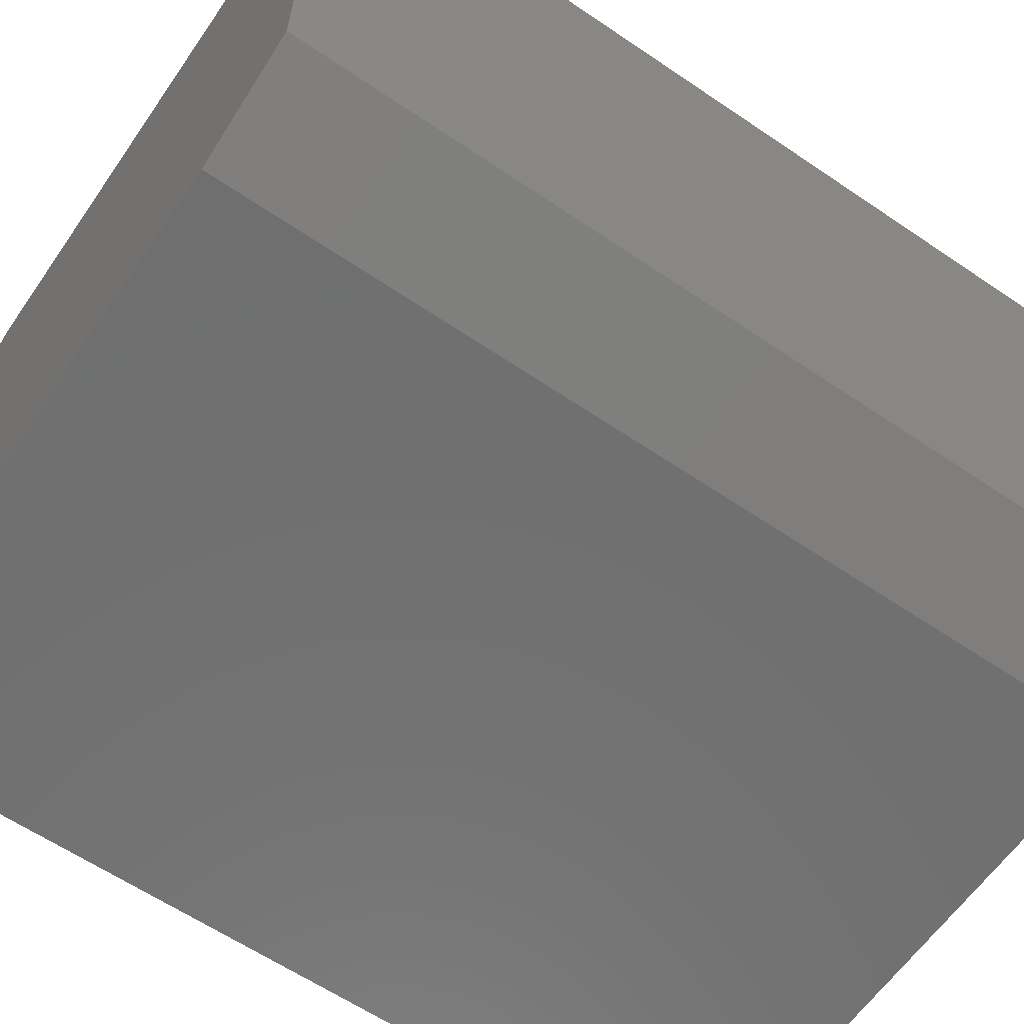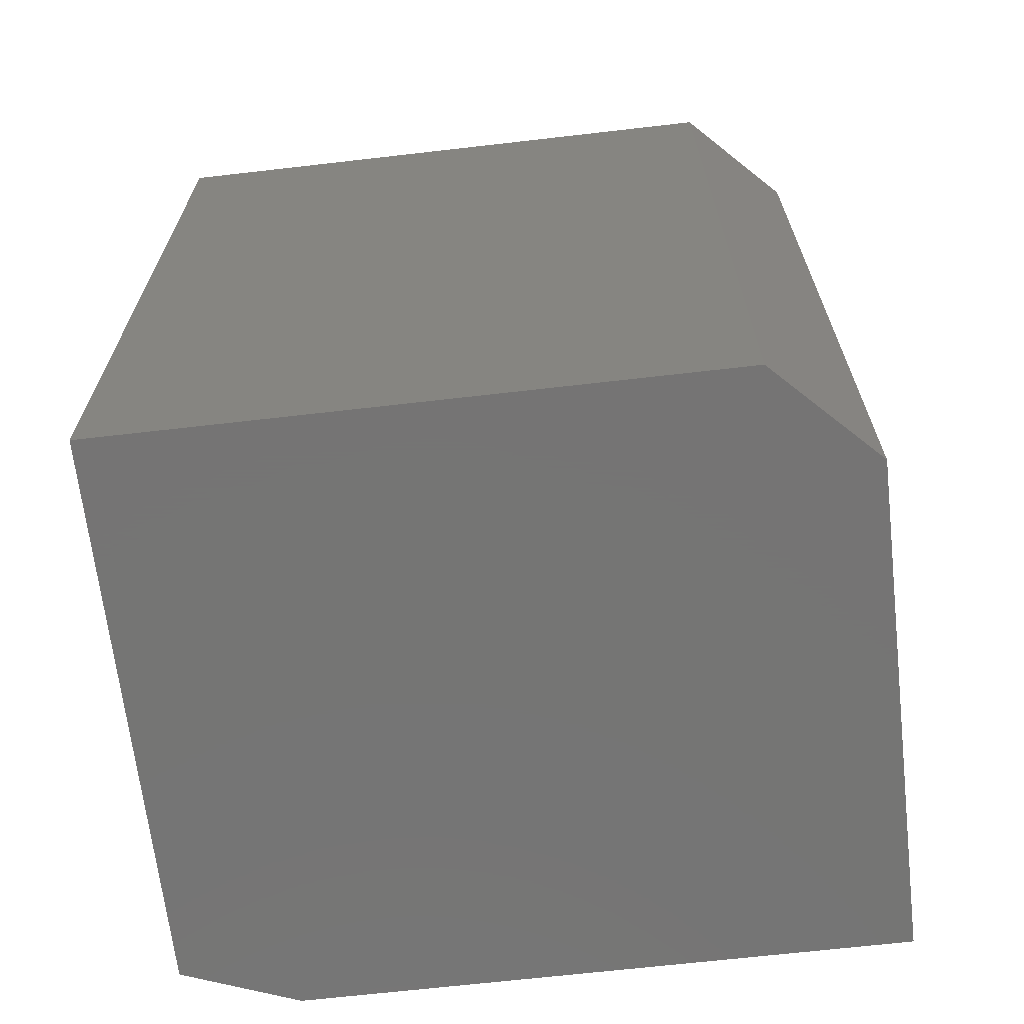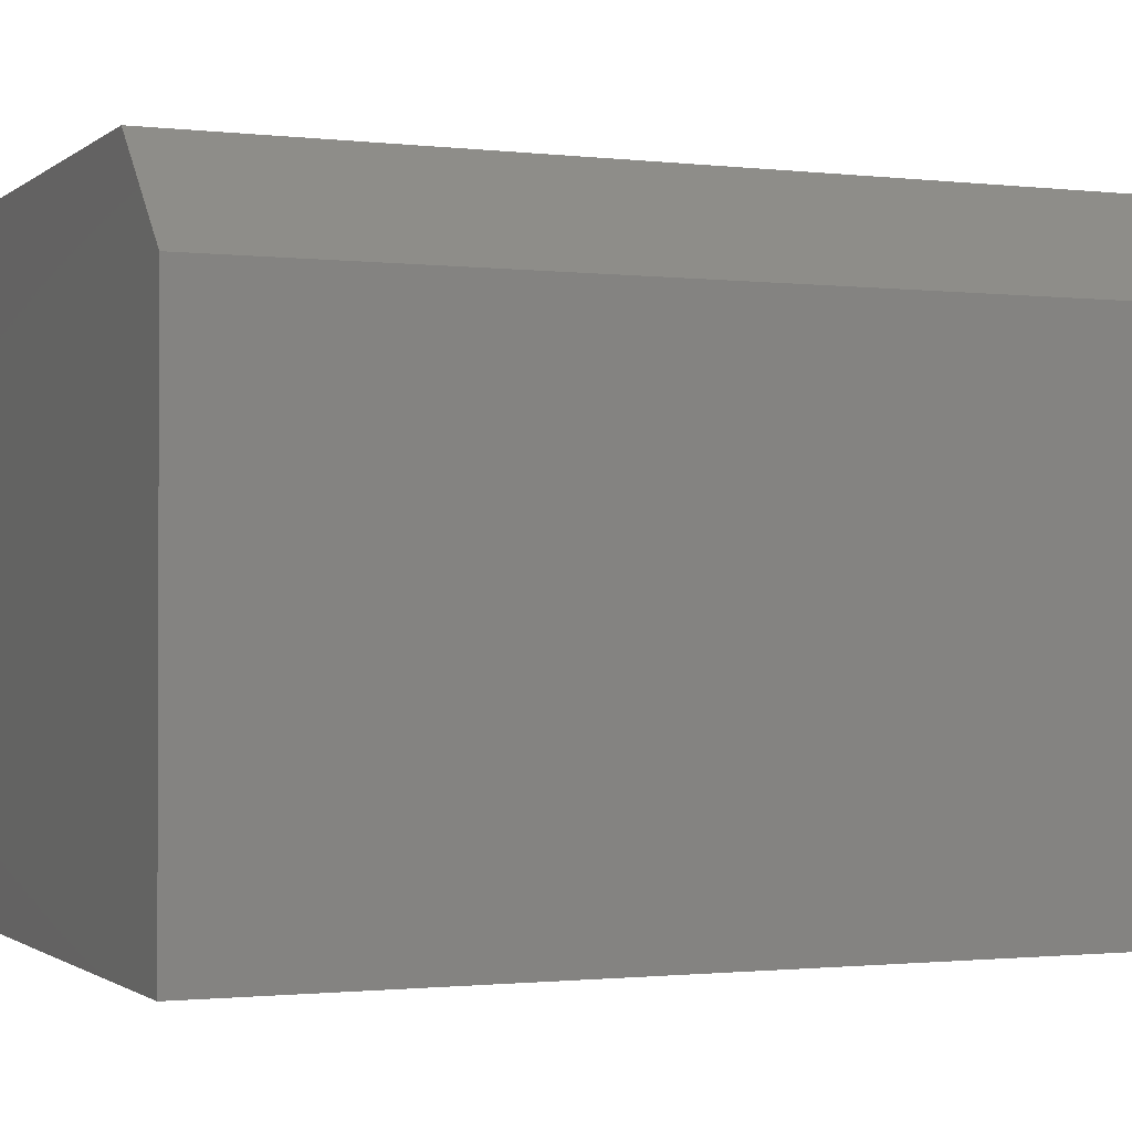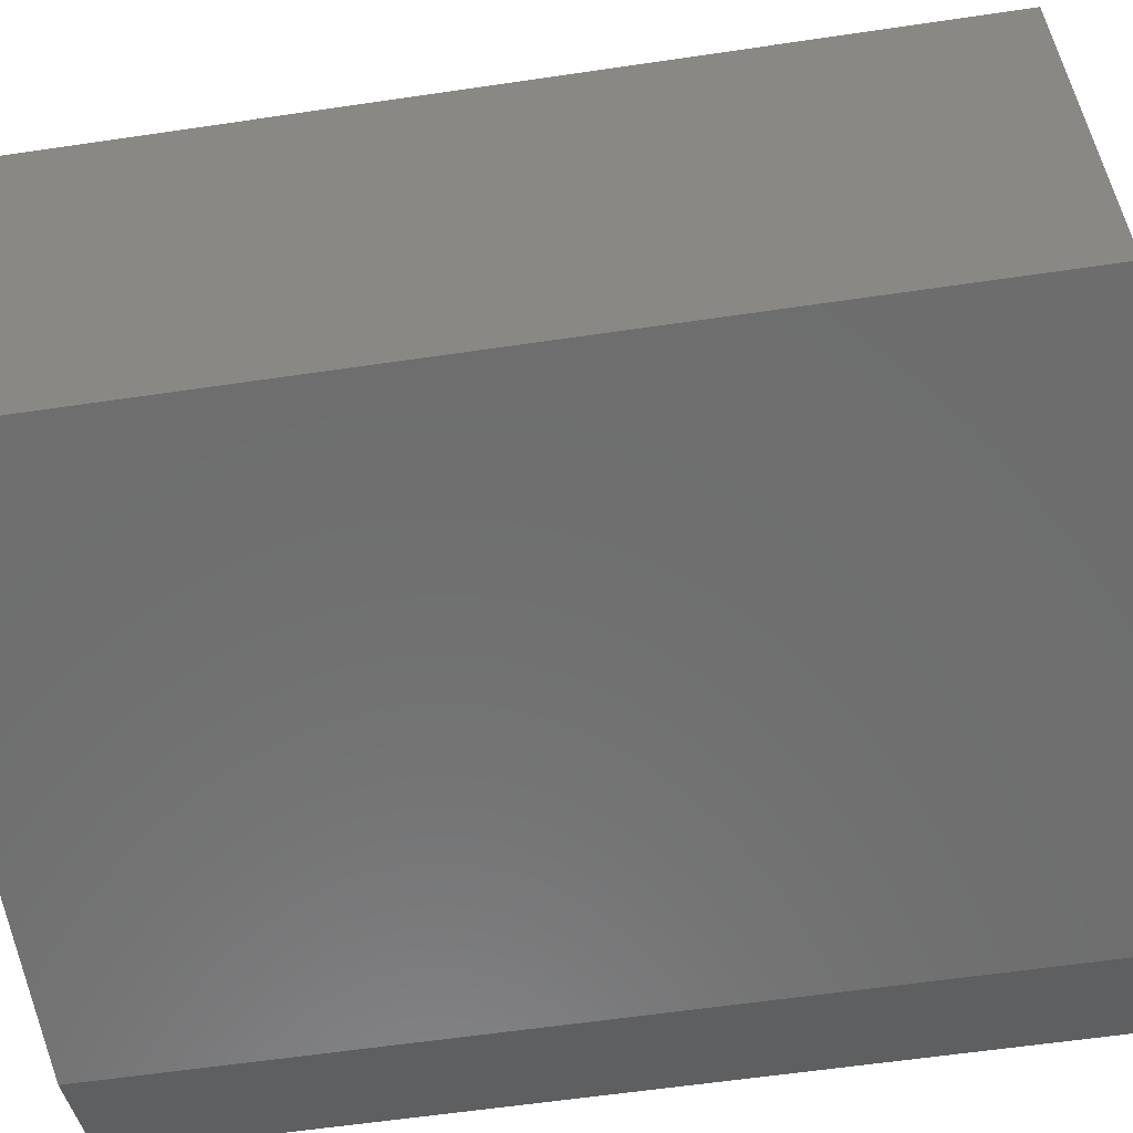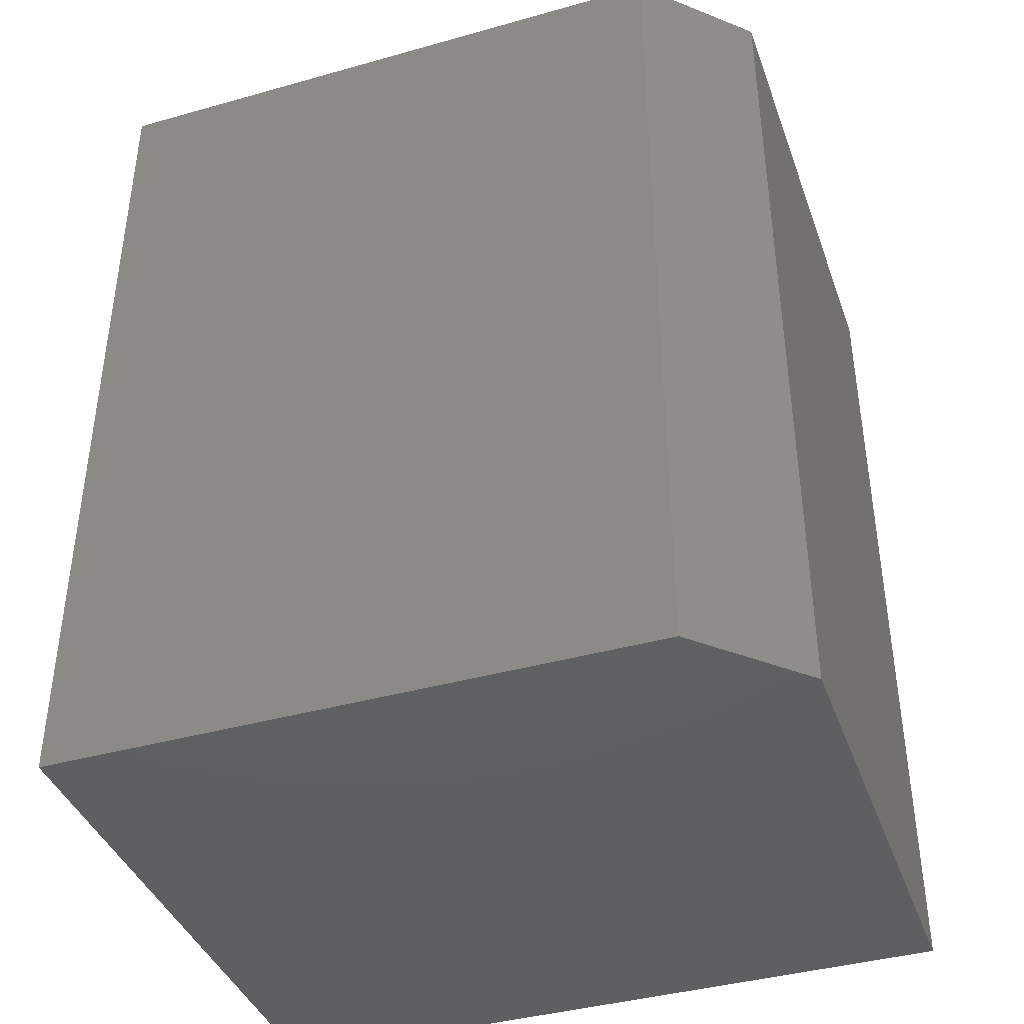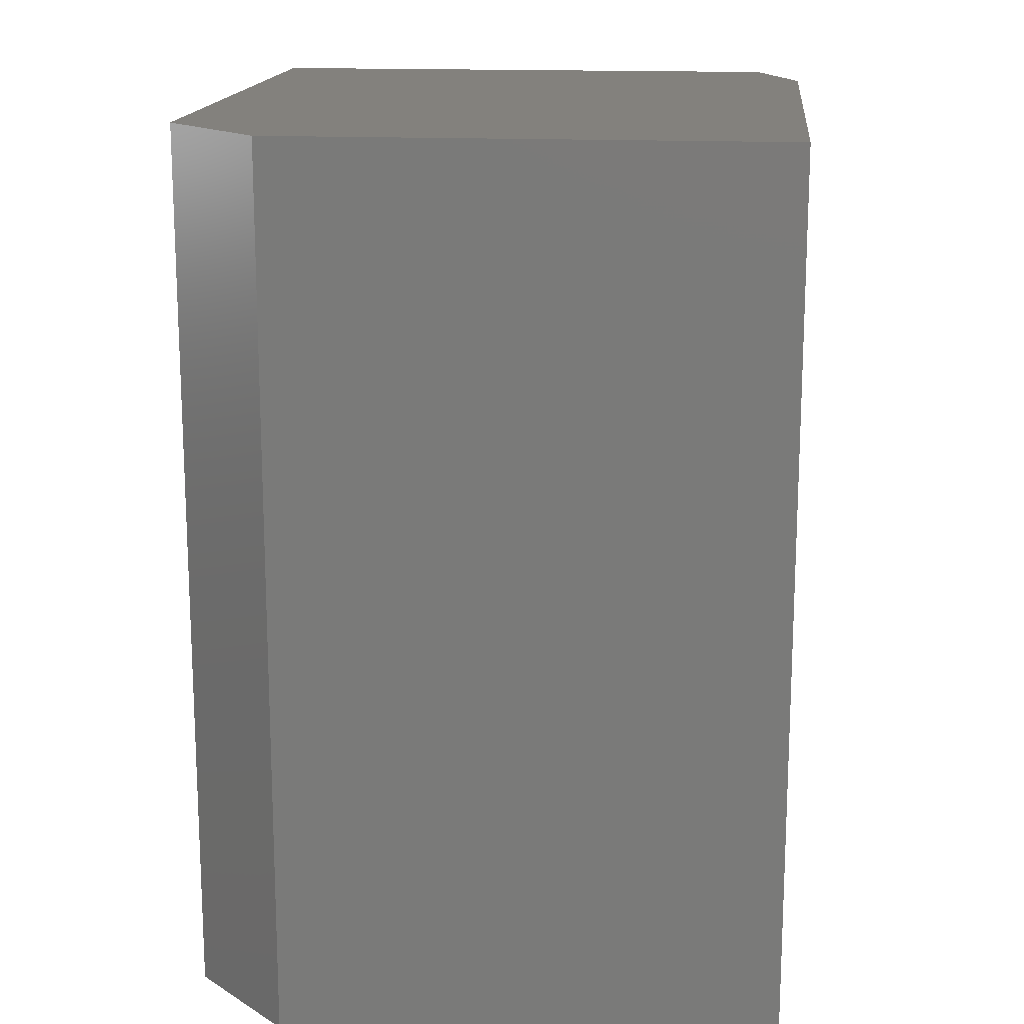
<metadata>
{"format":"stl","ext":"stl","renderer":"f3d","projection":"perspective","resolution":1024,"background":"white","views":[{"elev":-61.7,"azim":55.4,"up":"+Y"},{"elev":-67.0,"azim":-173.4,"up":"+Z"},{"elev":-1.2,"azim":-113.2,"up":"+Y"},{"elev":-59.7,"azim":-81.4,"up":"+Y"},{"elev":-40.2,"azim":-160.9,"up":"+Z"},{"elev":15.9,"azim":-84.2,"up":"+Z"}]}
</metadata>
<code>
# stl→obj: 12 verts, 20 faces
v 0.5695 1.73e-16 0.6016
v 0.4289 -0.75 0.6016
v 0.5695 -0.6953 0.6016
v -0.3125 -0.75 0.6016
v -0.1875 1.31e-16 0.6016
v -0.3125 -0.125 0.6016
v 0.4289 -0.75 -0.5156
v 0.5695 4.896e-17 -0.5156
v 0.5695 -0.6953 -0.5156
v -0.1875 6.939e-18 -0.5156
v -0.3125 -0.75 -0.5156
v -0.3125 -0.125 -0.5156
f 1 2 3
f 2 1 4
f 4 1 5
f 4 5 6
f 7 8 9
f 8 7 10
f 10 7 11
f 10 11 12
f 10 5 8
f 8 5 1
f 4 6 11
f 11 6 12
f 6 5 12
f 12 5 10
f 11 7 4
f 4 7 2
f 9 8 3
f 3 8 1
f 2 7 3
f 3 7 9

</code>
